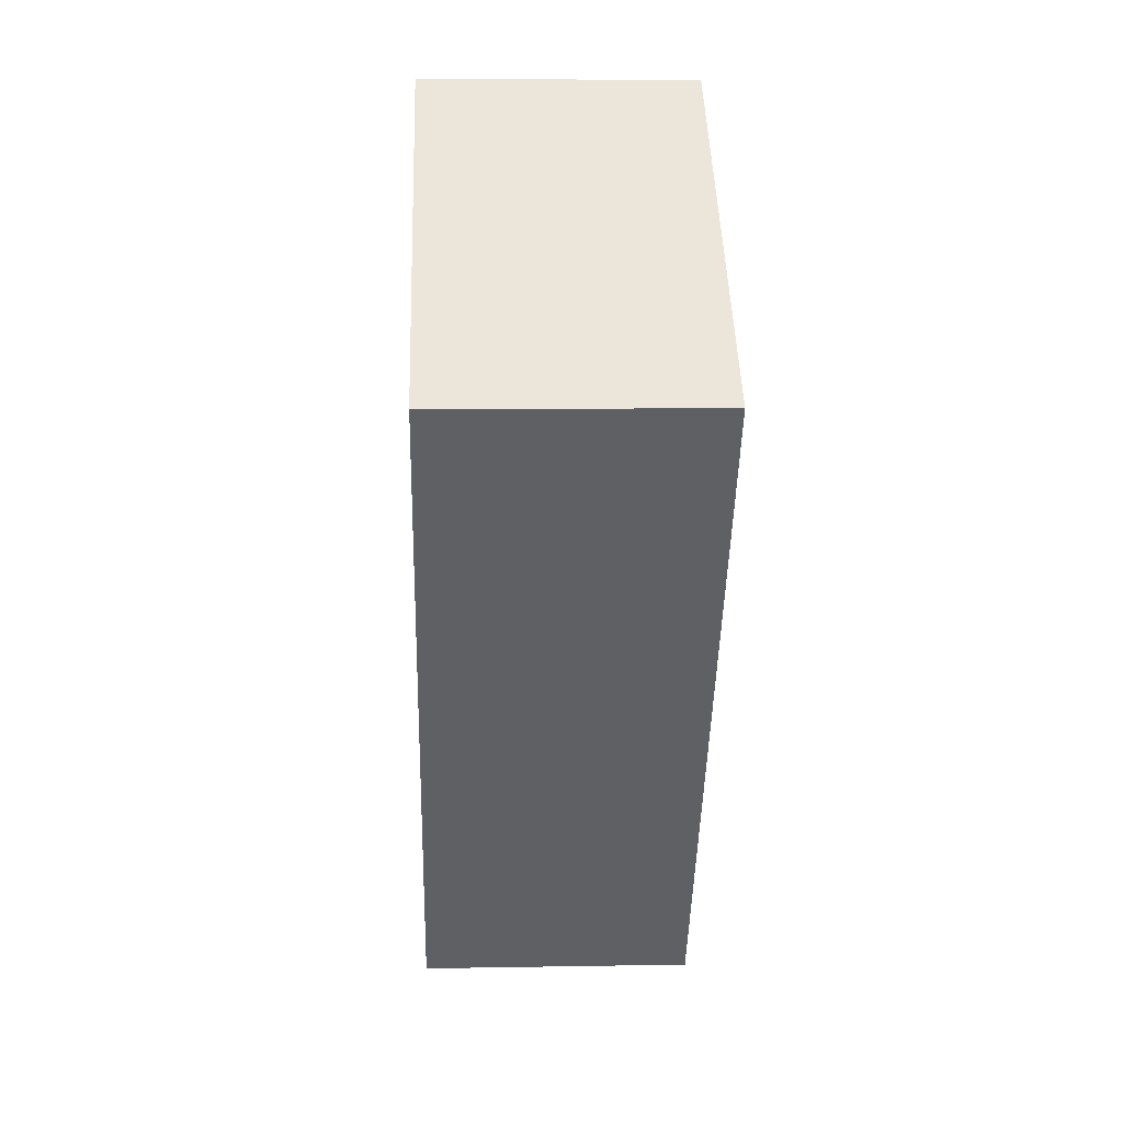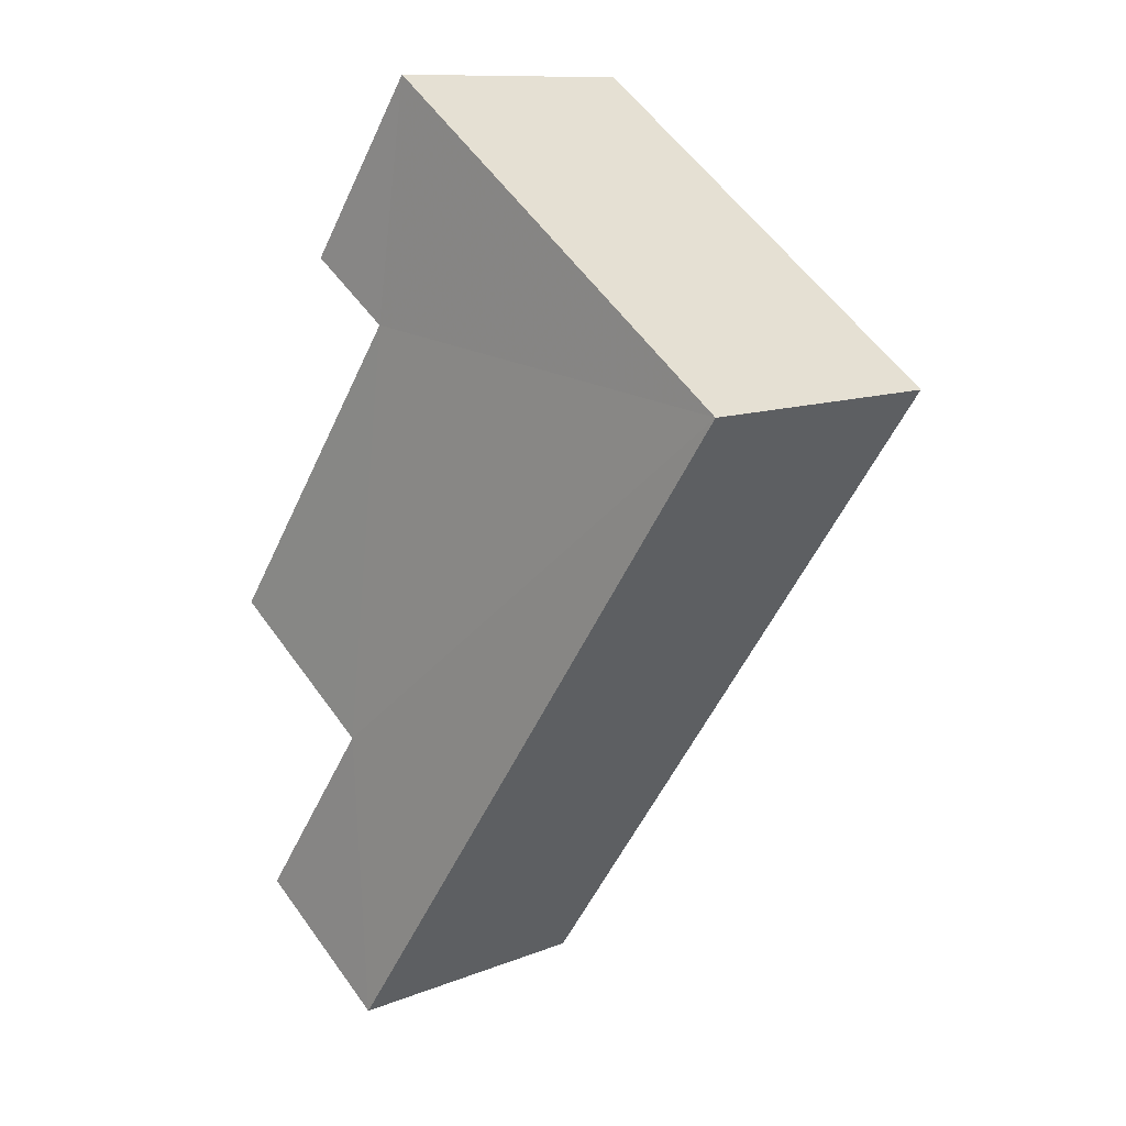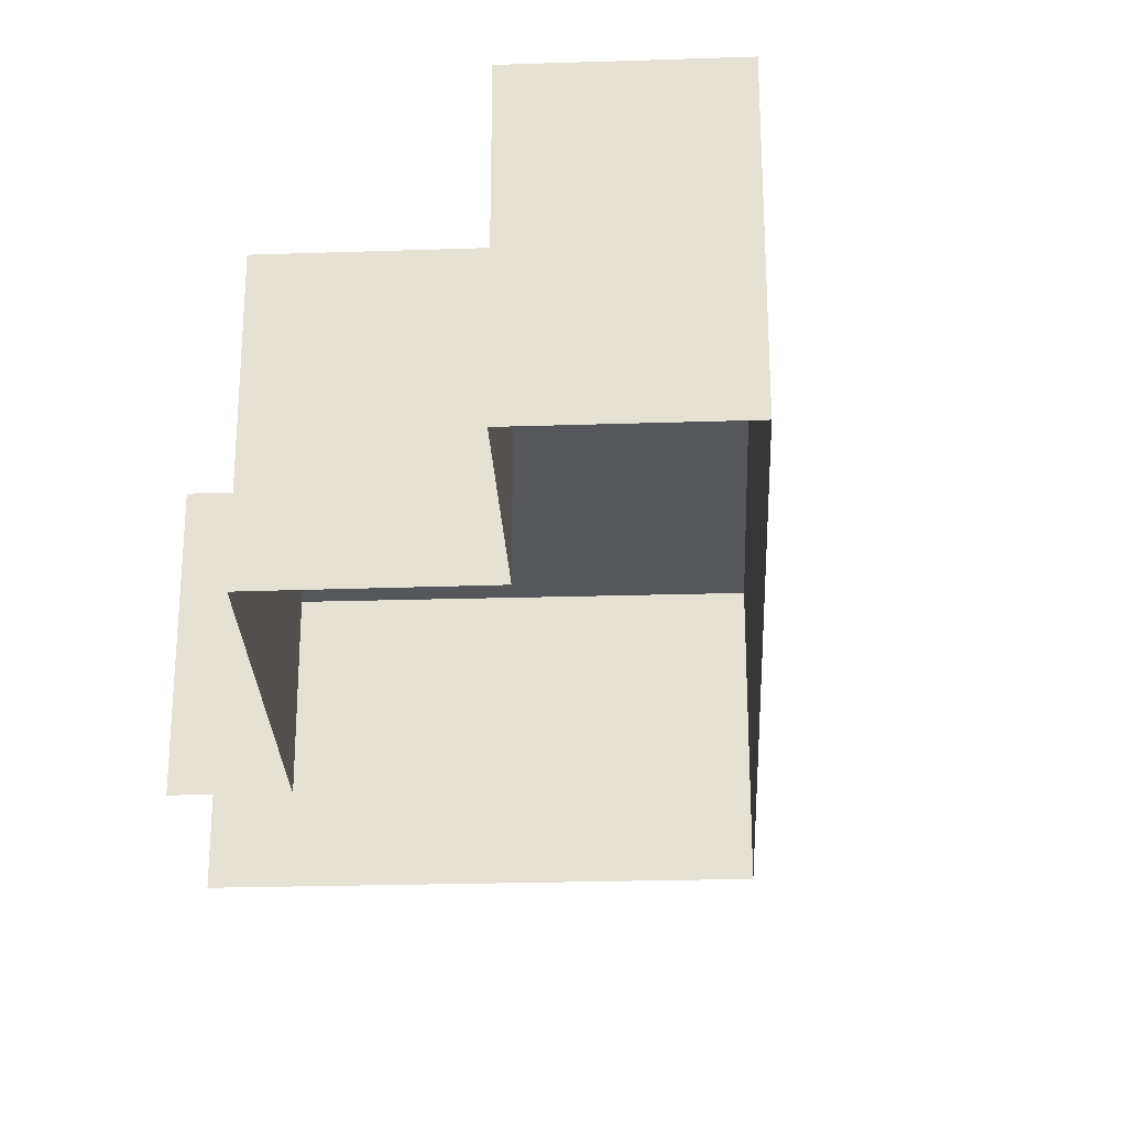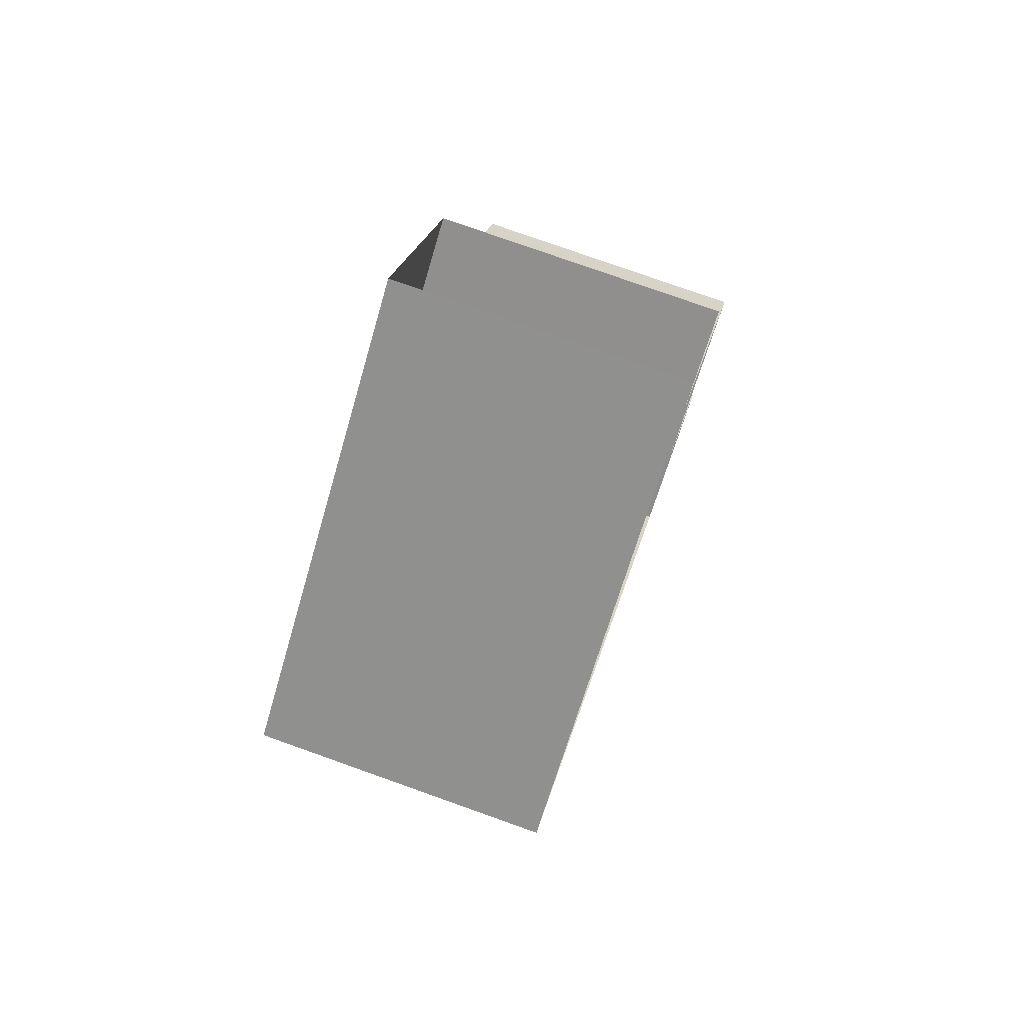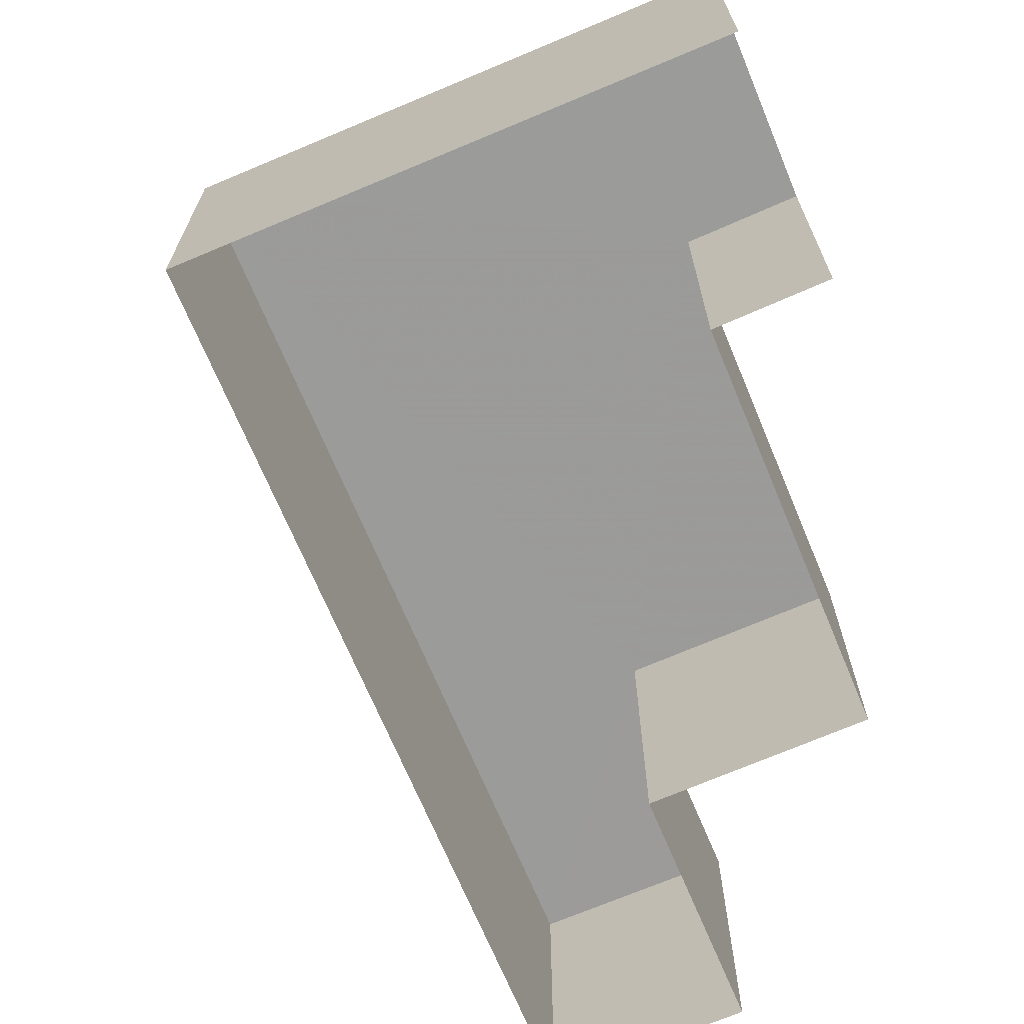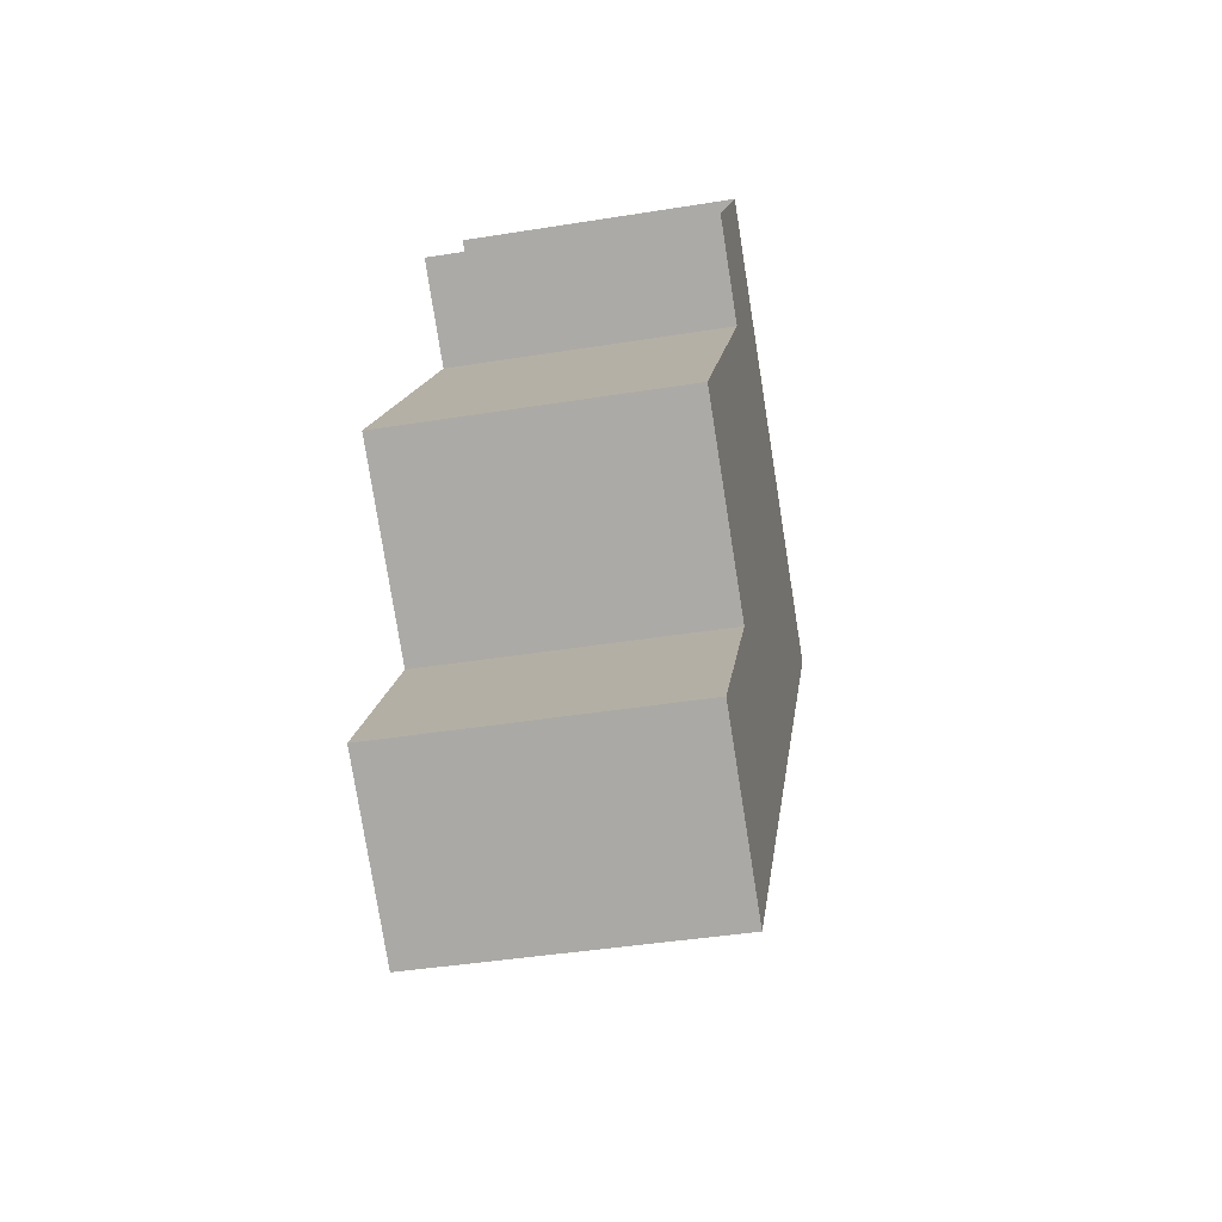
<metadata>
{"format":"obj","ext":"obj","renderer":"f3d","projection":"perspective","resolution":1024,"background":"white","views":[{"elev":10.2,"azim":87.6,"up":"+Y"},{"elev":11.3,"azim":45.5,"up":"+Y"},{"elev":-27.0,"azim":-32.8,"up":"+Z"},{"elev":78.6,"azim":109.7,"up":"+Y"},{"elev":-69.6,"azim":167.4,"up":"+Z"},{"elev":-42.1,"azim":-79.0,"up":"+Y"}]}
</metadata>
<code>
v -2.198e+05 -1.244e+05 29.37
v -2.198e+05 -1.244e+05 29.37
v -2.198e+05 -1.244e+05 29.37
v -2.198e+05 -1.244e+05 29.37
v -2.198e+05 -1.244e+05 29.37
v -2.198e+05 -1.244e+05 29.37
v -2.198e+05 -1.244e+05 29.37
v -2.198e+05 -1.244e+05 29.37
v -2.198e+05 -1.244e+05 31.47
v -2.198e+05 -1.244e+05 31.47
v -2.198e+05 -1.244e+05 31.47
v -2.198e+05 -1.244e+05 31.47
v -2.198e+05 -1.244e+05 31.47
v -2.198e+05 -1.244e+05 31.47
v -2.198e+05 -1.244e+05 31.47
v -2.198e+05 -1.244e+05 31.47
f 1 2 3
f 4 1 5
f 5 1 6
f 3 7 8
f 6 3 8
f 1 3 6
f 13 8 7
f 13 12 8
f 9 10 11
f 12 13 9
f 12 9 14
f 11 15 16
f 14 11 16
f 9 11 14
f 14 6 8
f 12 14 8
f 11 2 1
f 11 10 2
f 10 3 2
f 10 9 3
f 13 7 3
f 9 13 3
f 16 5 6
f 14 16 6
f 15 1 4
f 15 11 1
f 15 4 5
f 16 15 5

</code>
